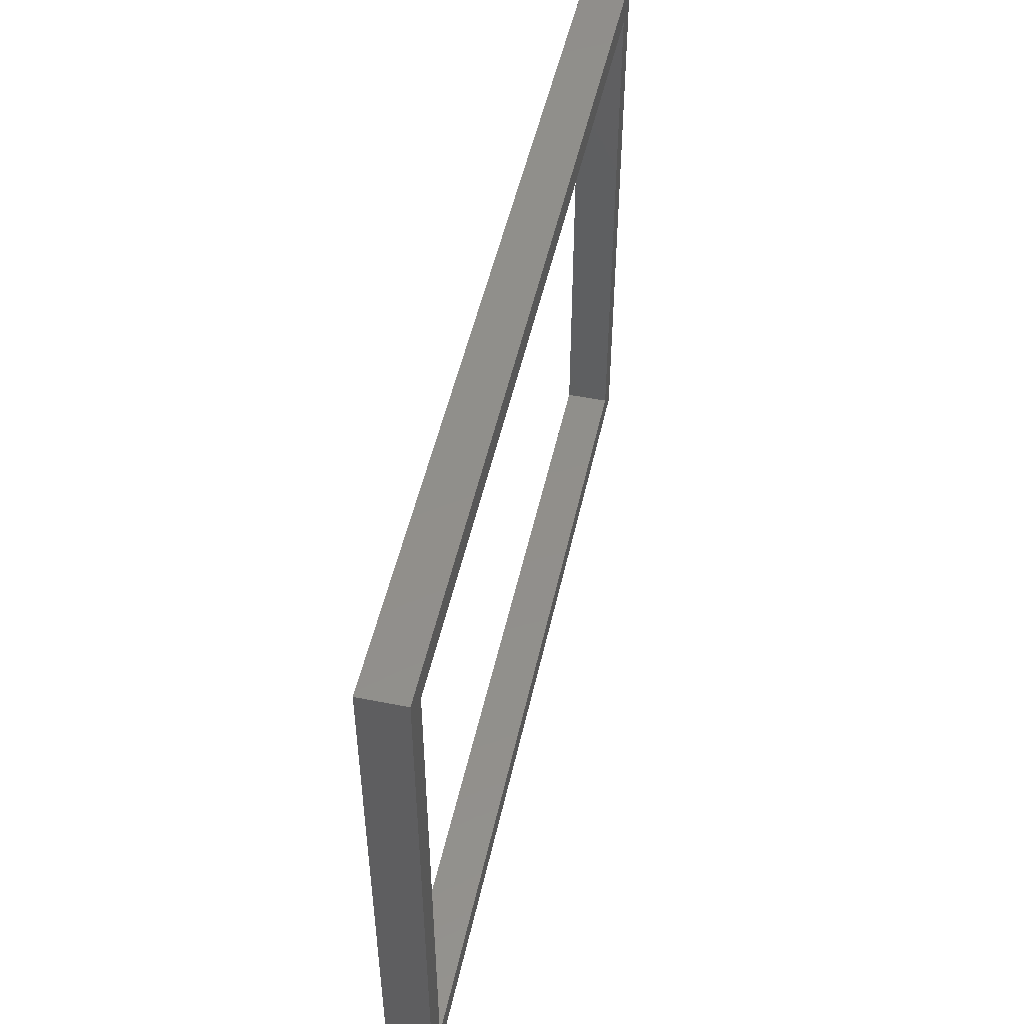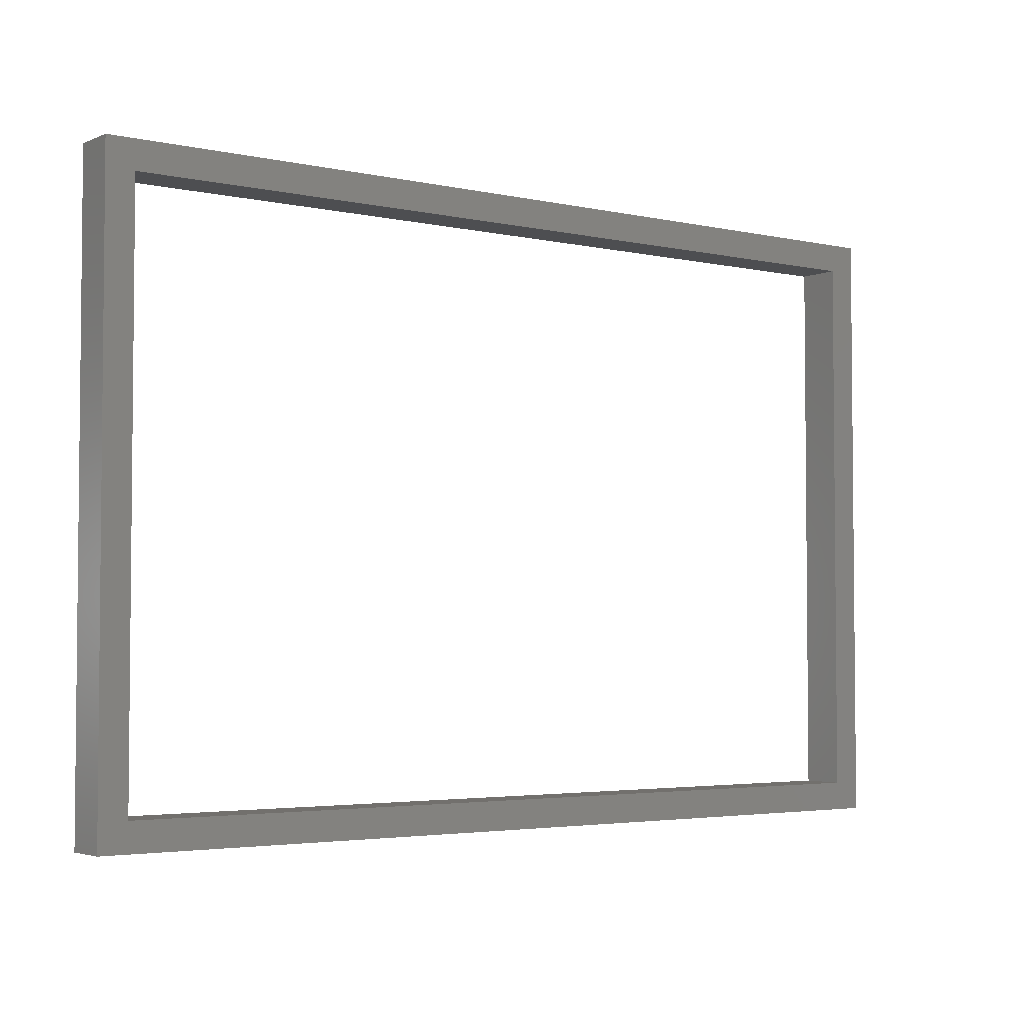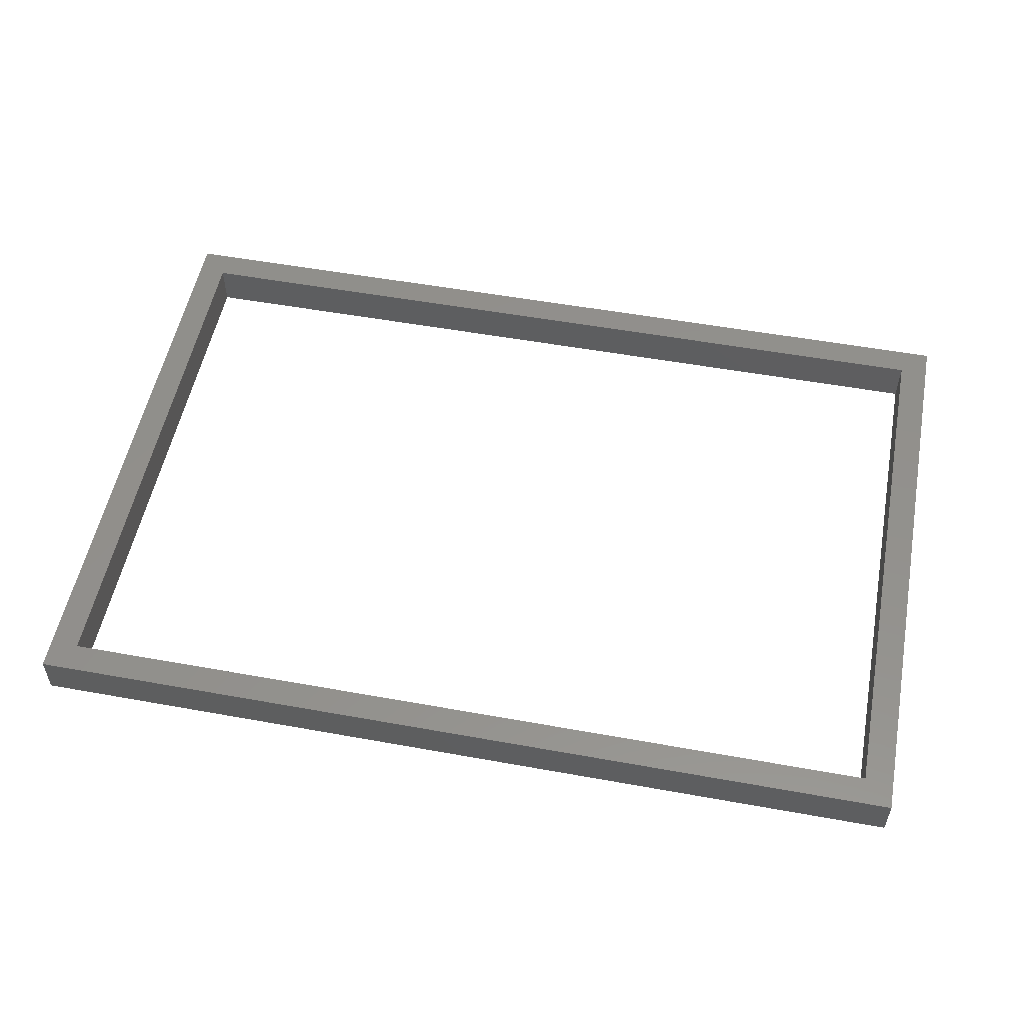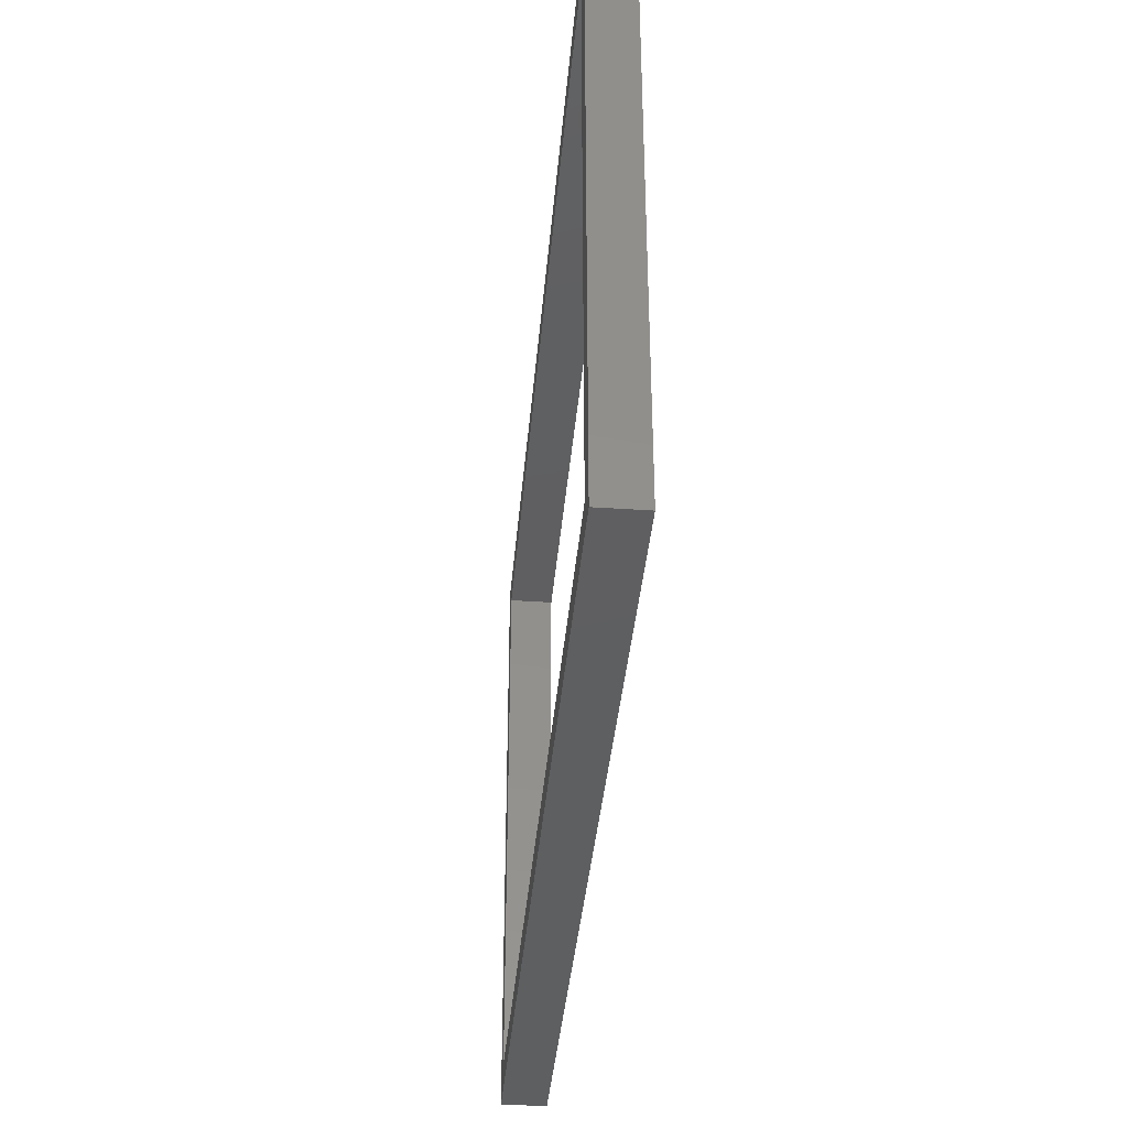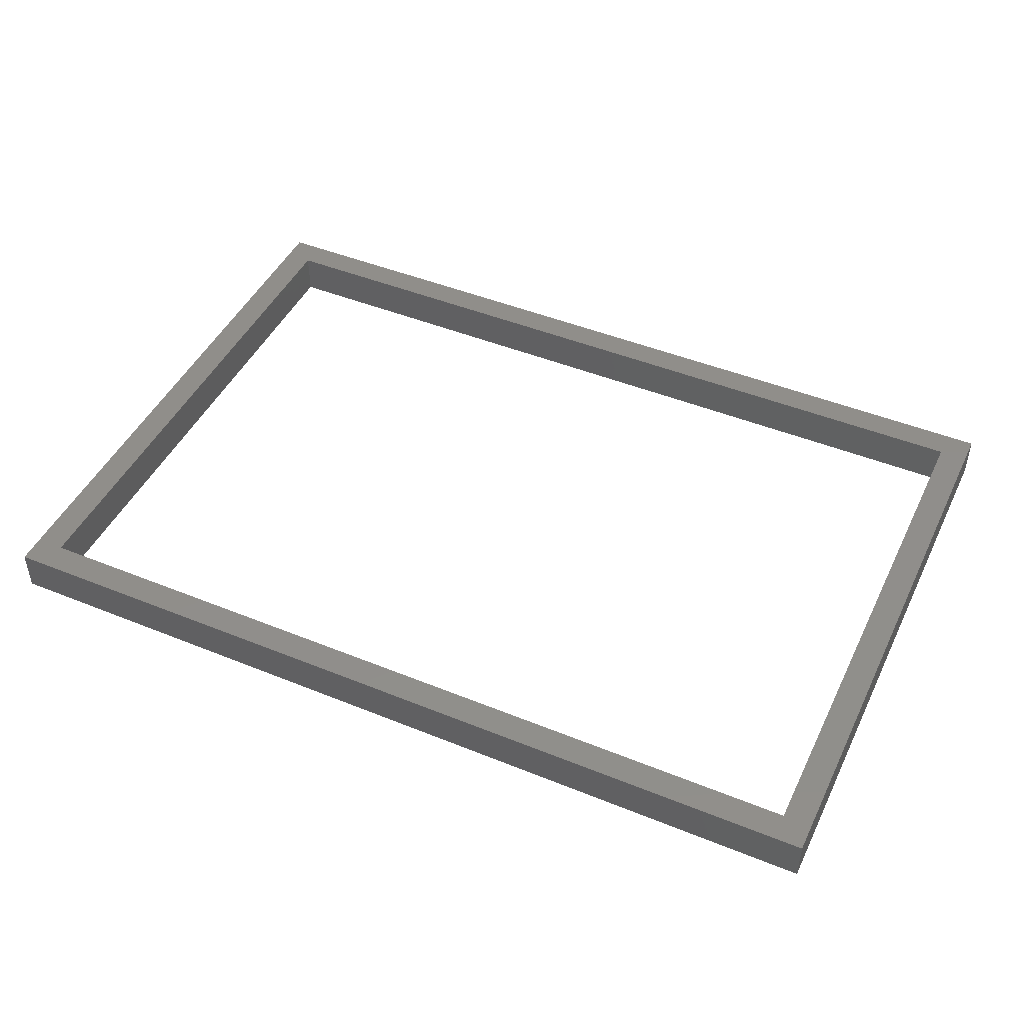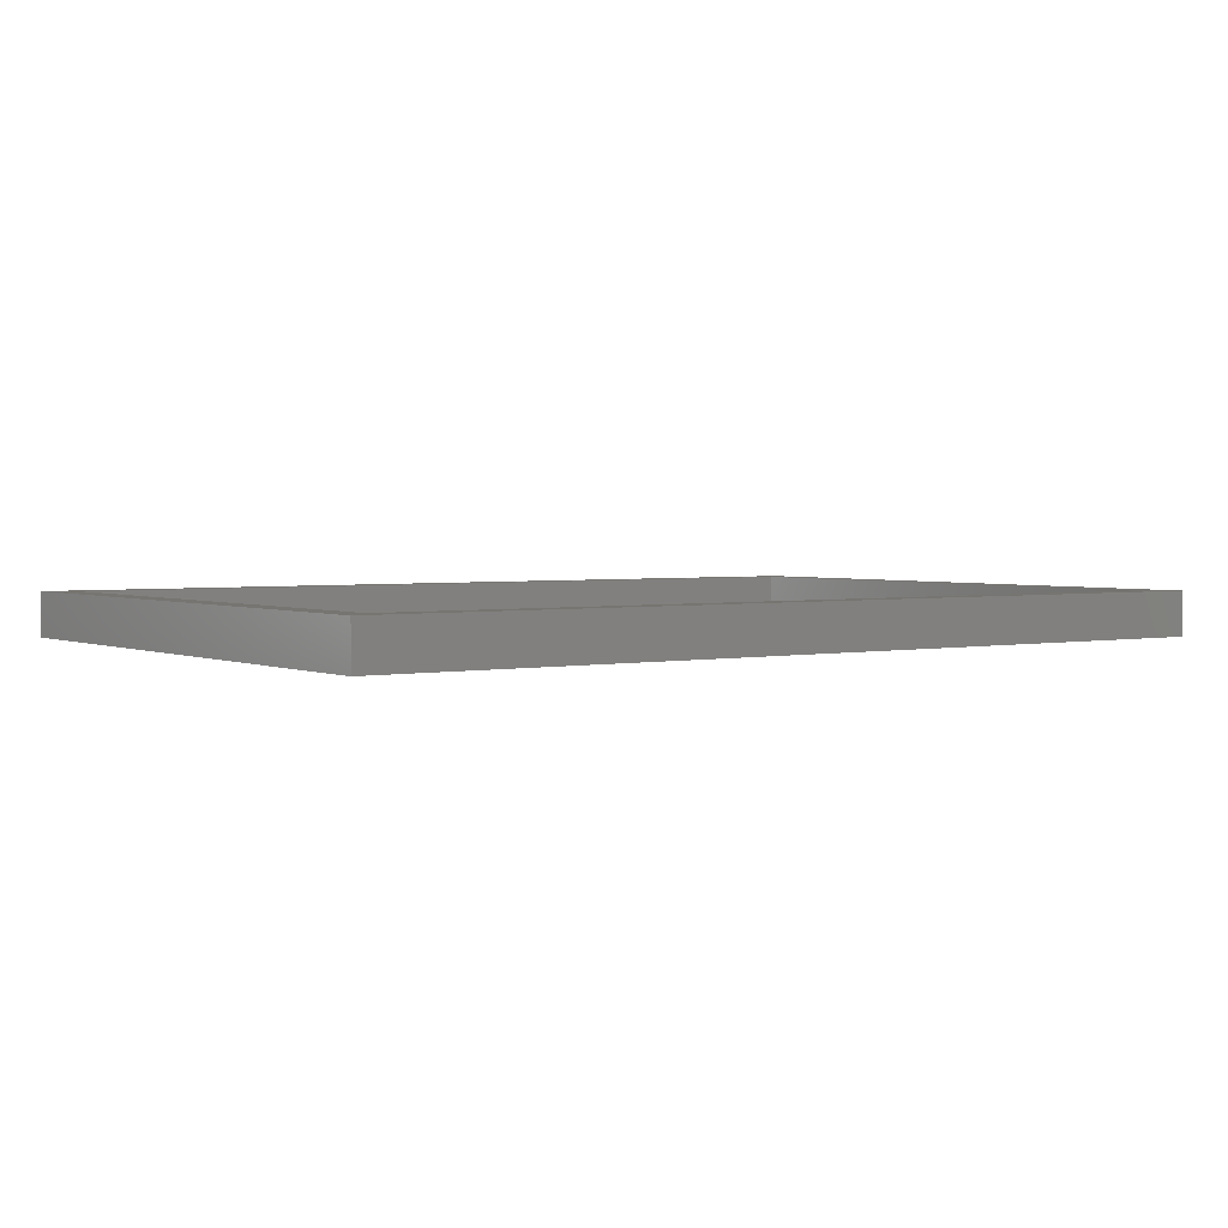
<metadata>
{"format":"stl","ext":"stl","renderer":"f3d","projection":"perspective","resolution":1024,"background":"white","views":[{"elev":50.2,"azim":102.4,"up":"+Y"},{"elev":-3.5,"azim":143.5,"up":"+Y"},{"elev":53.8,"azim":10.9,"up":"+Z"},{"elev":-38.3,"azim":-94.9,"up":"+Y"},{"elev":46.3,"azim":24.9,"up":"+Z"},{"elev":2.6,"azim":144.8,"up":"+Z"}]}
</metadata>
<code>
# stl→obj: 16 verts, 32 faces
v -79 -54 -3.875
v -79 54 3.875
v -79 54 -3.875
v -79 -54 3.875
v 79 54 3.875
v 74 49 3.875
v 79 -54 3.875
v -74 49 3.875
v -74 -49 3.875
v 74 -49 3.875
v 79 54 -3.875
v 79 -54 -3.875
v 74 -49 -3.875
v -74 -49 -3.875
v -74 49 -3.875
v 74 49 -3.875
f 1 2 3
f 2 1 4
f 5 6 7
f 5 8 6
f 8 2 9
f 2 8 5
f 10 7 6
f 9 7 10
f 9 4 7
f 4 9 2
f 7 11 5
f 11 7 12
f 11 2 5
f 2 11 3
f 12 13 11
f 12 14 13
f 14 1 15
f 1 14 12
f 16 11 13
f 15 11 16
f 15 3 11
f 3 15 1
f 1 7 4
f 7 1 12
f 9 15 8
f 15 9 14
f 13 6 16
f 6 13 10
f 15 6 8
f 6 15 16
f 13 9 10
f 9 13 14

</code>
